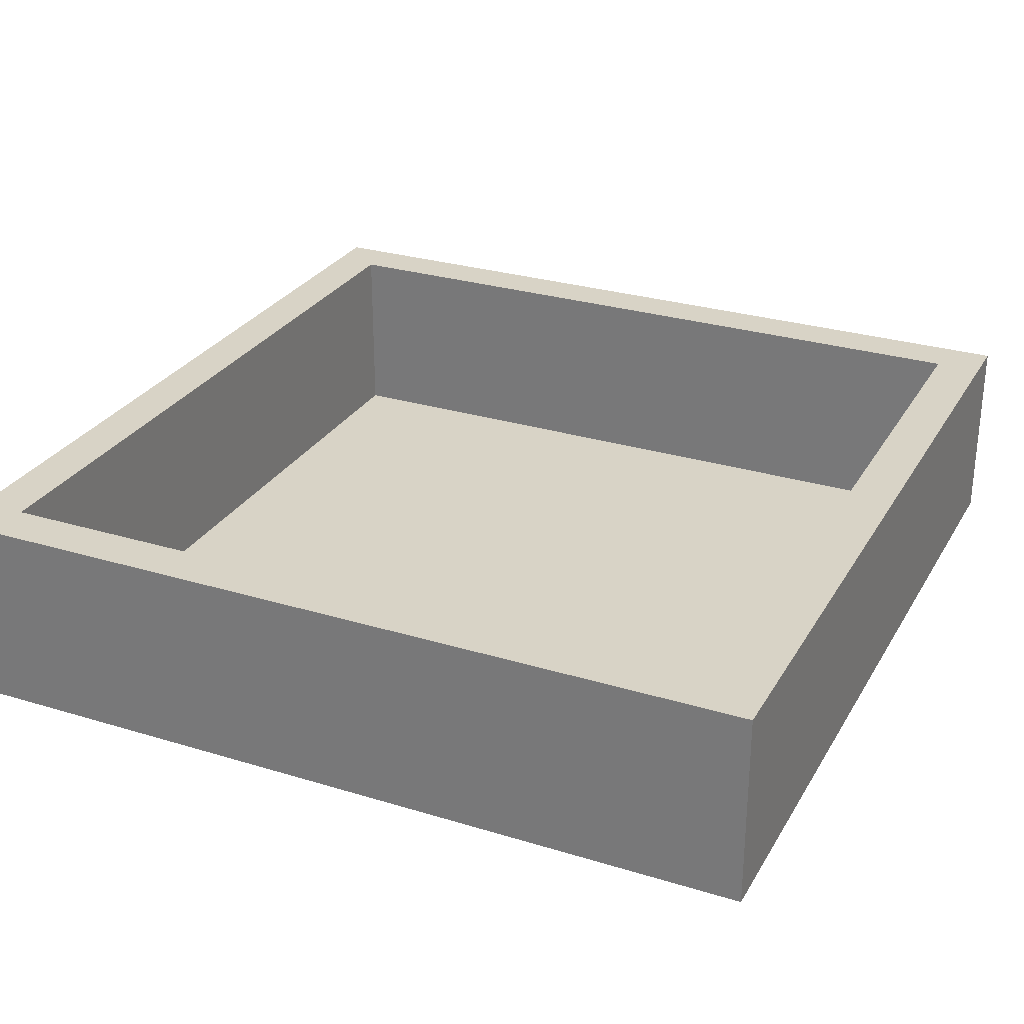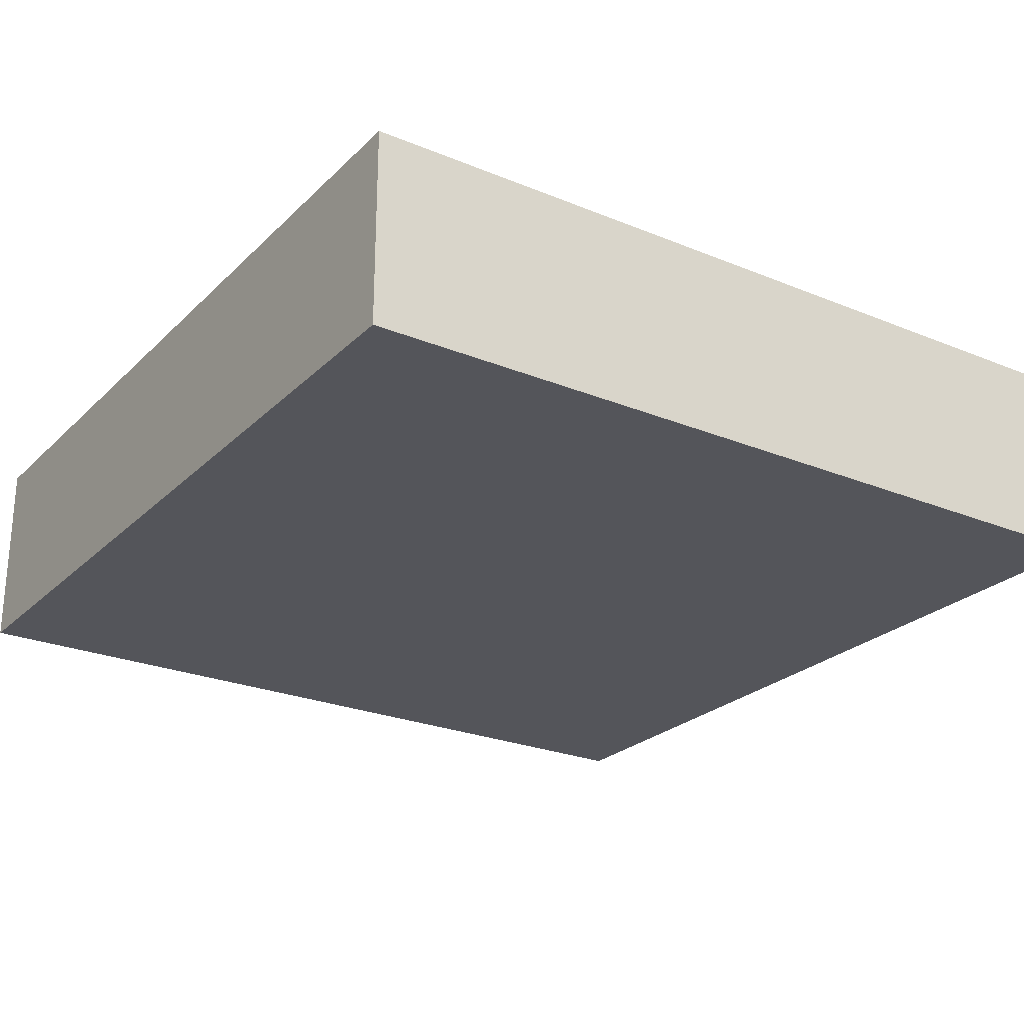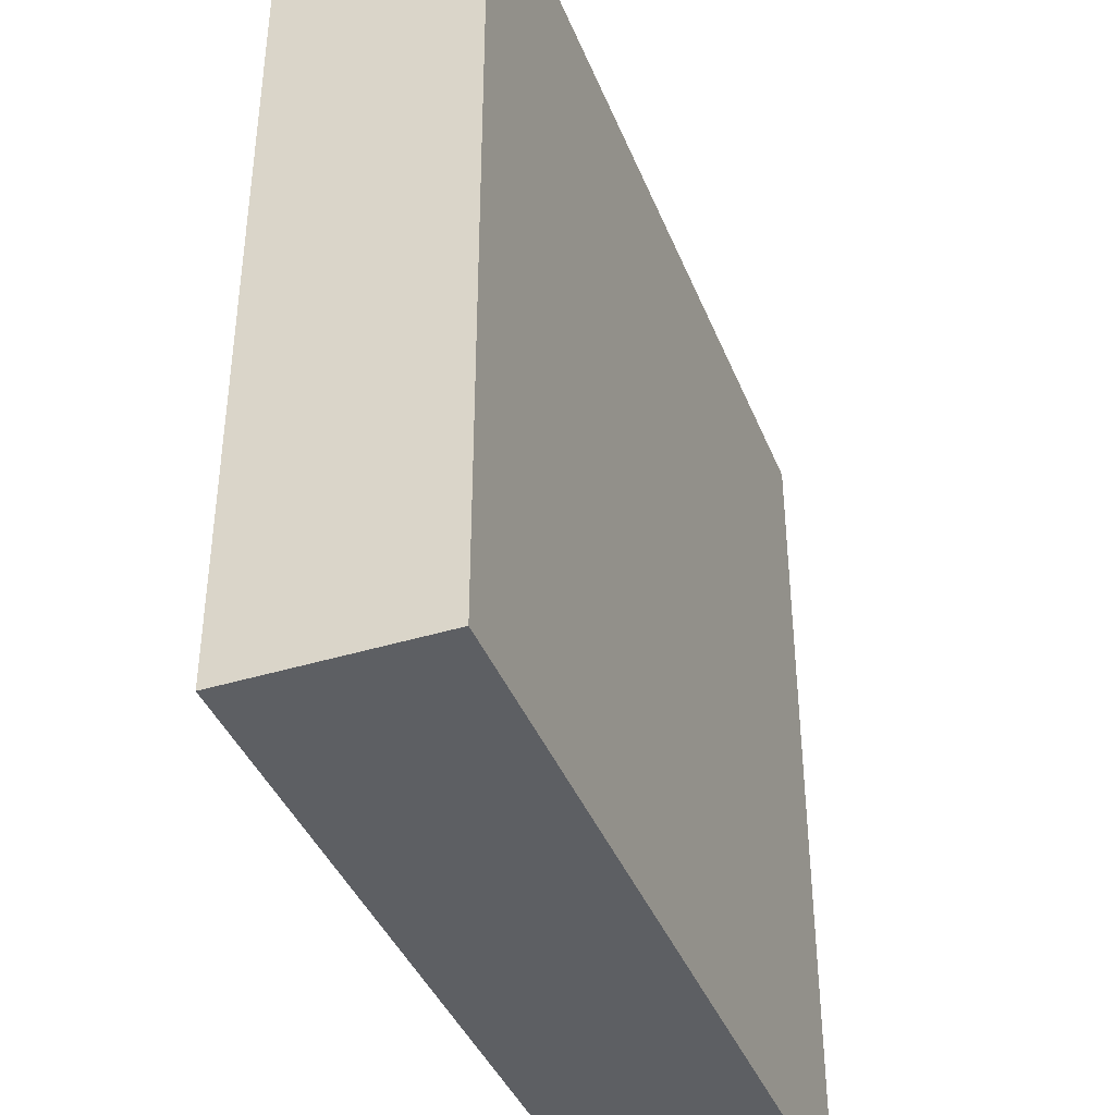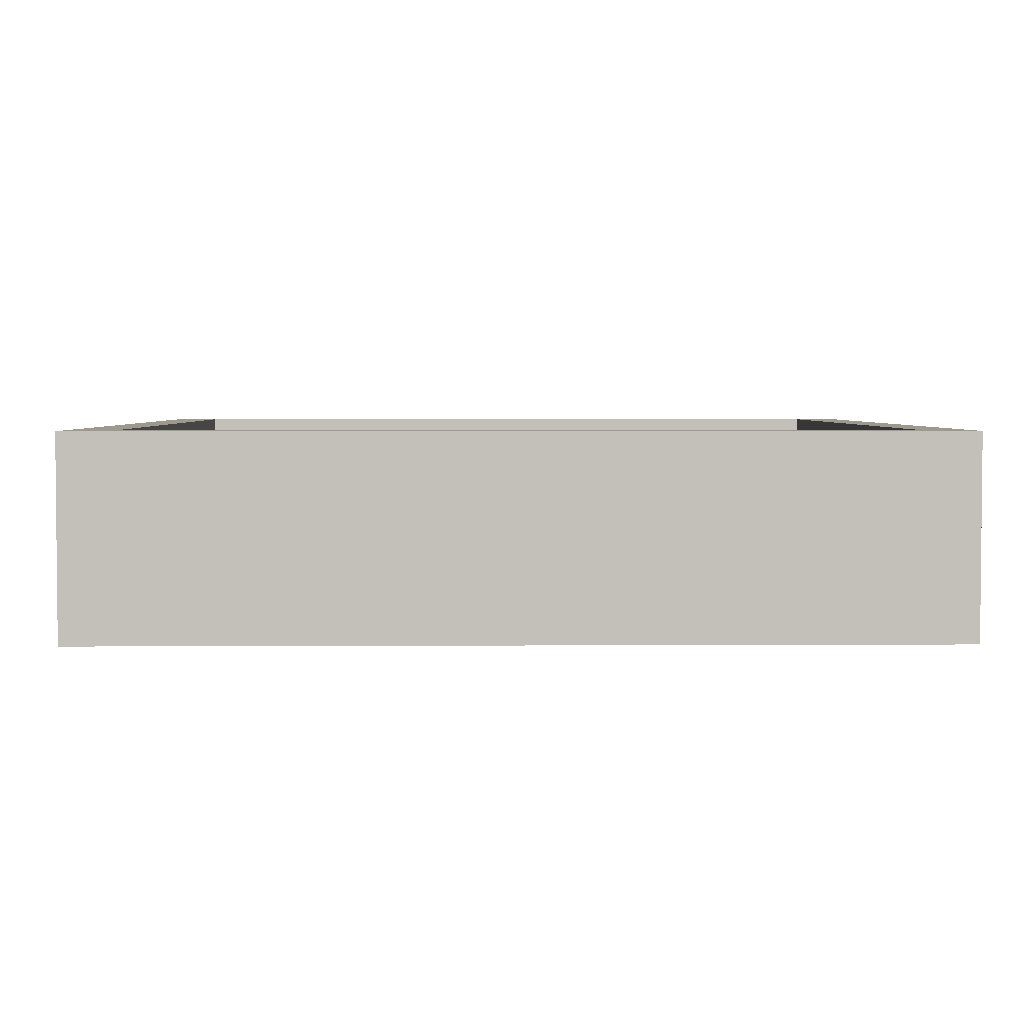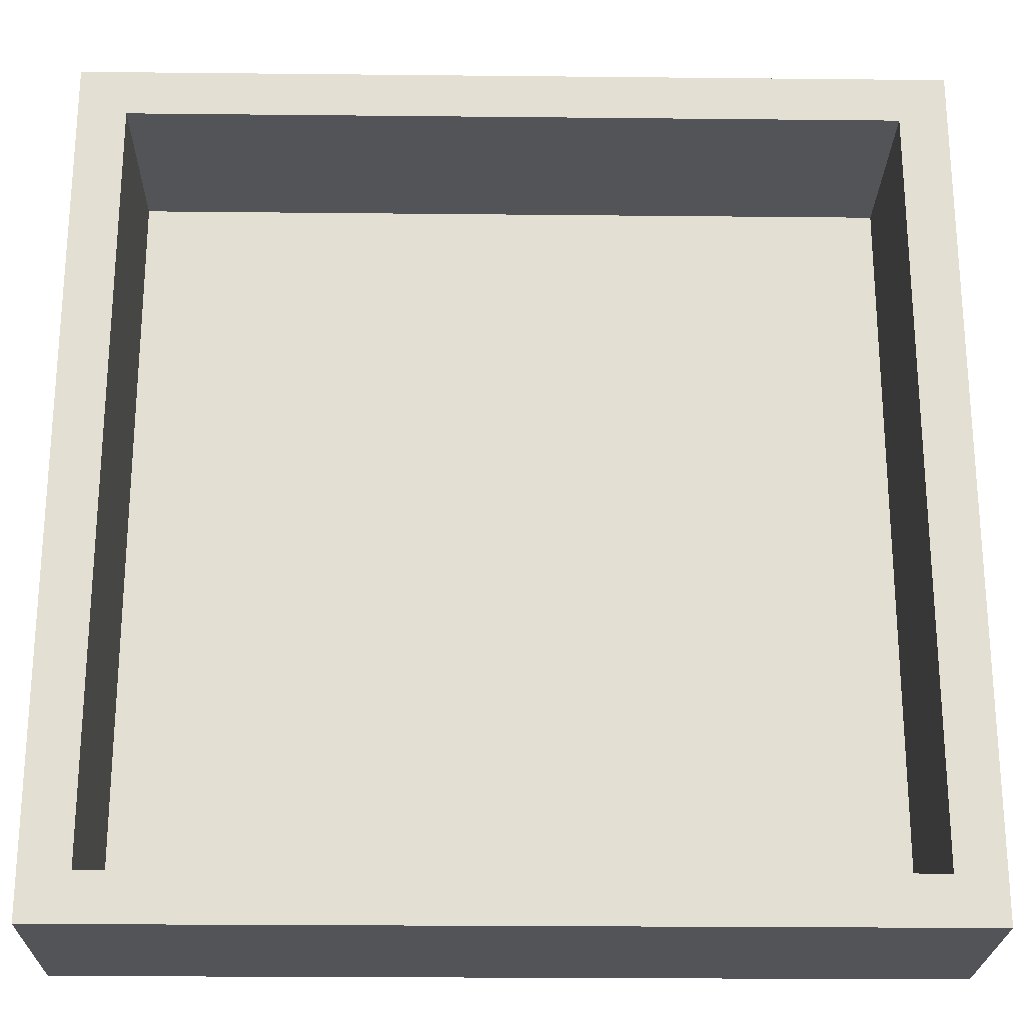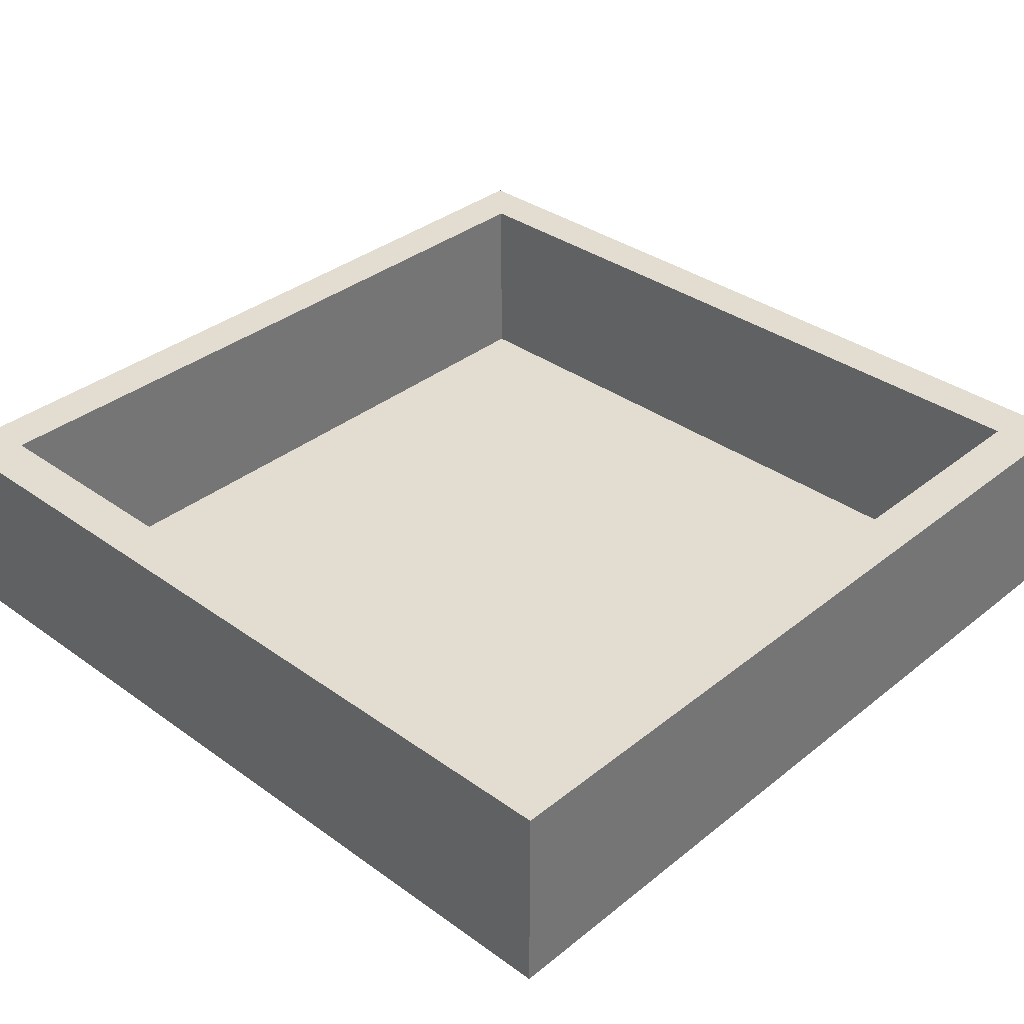
<metadata>
{"format":"obj","ext":"obj","renderer":"f3d","projection":"perspective","resolution":1024,"background":"white","views":[{"elev":28.2,"azim":-65.2,"up":"+Z"},{"elev":-24.9,"azim":56.3,"up":"+Z"},{"elev":-40.3,"azim":110.7,"up":"+Y"},{"elev":3.3,"azim":178.9,"up":"+Z"},{"elev":-23.3,"azim":-1.0,"up":"+Y"},{"elev":35.2,"azim":-136.5,"up":"+Z"}]}
</metadata>
<code>
v -32 -32 -5.474
v -32 32 -5.474
v 32 -32 -5.474
v 32 32 -5.474
v -36 -36 -6.248
v -36 -36 10.48
v -36 36 -6.248
v -36 36 10.48
v 36 -36 -6.248
v 36 -36 10.48
v 36 36 -6.248
v 36 36 10.48
v -32 -32 10.48
v 32 -32 10.48
v -32 32 10.48
v 32 32 10.48
f 2 13 1
f 4 15 2
f 3 16 4
f 1 14 3
f 1 4 2
f 6 7 5
f 8 11 7
f 12 9 11
f 10 5 9
f 11 5 7
f 14 6 10
f 15 12 8
f 2 15 13
f 4 16 15
f 3 14 16
f 1 13 14
f 1 3 4
f 6 8 7
f 8 12 11
f 12 10 9
f 10 6 5
f 11 9 5
f 10 12 16
f 14 13 6
f 10 16 14
f 8 6 13
f 15 16 12
f 8 13 15

</code>
